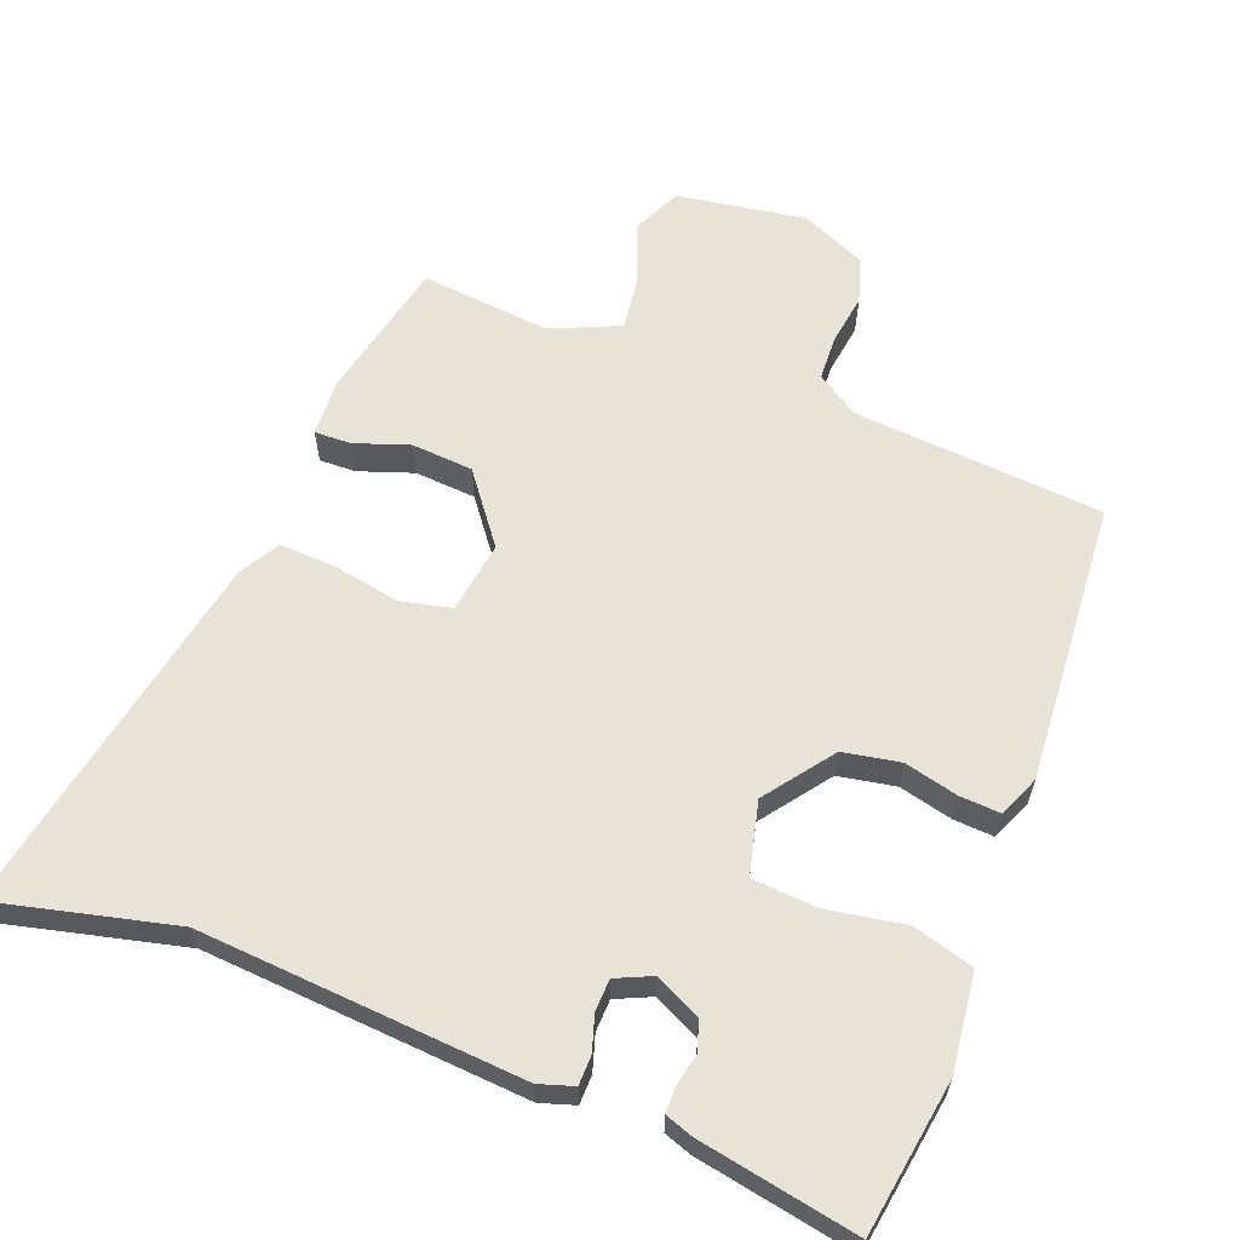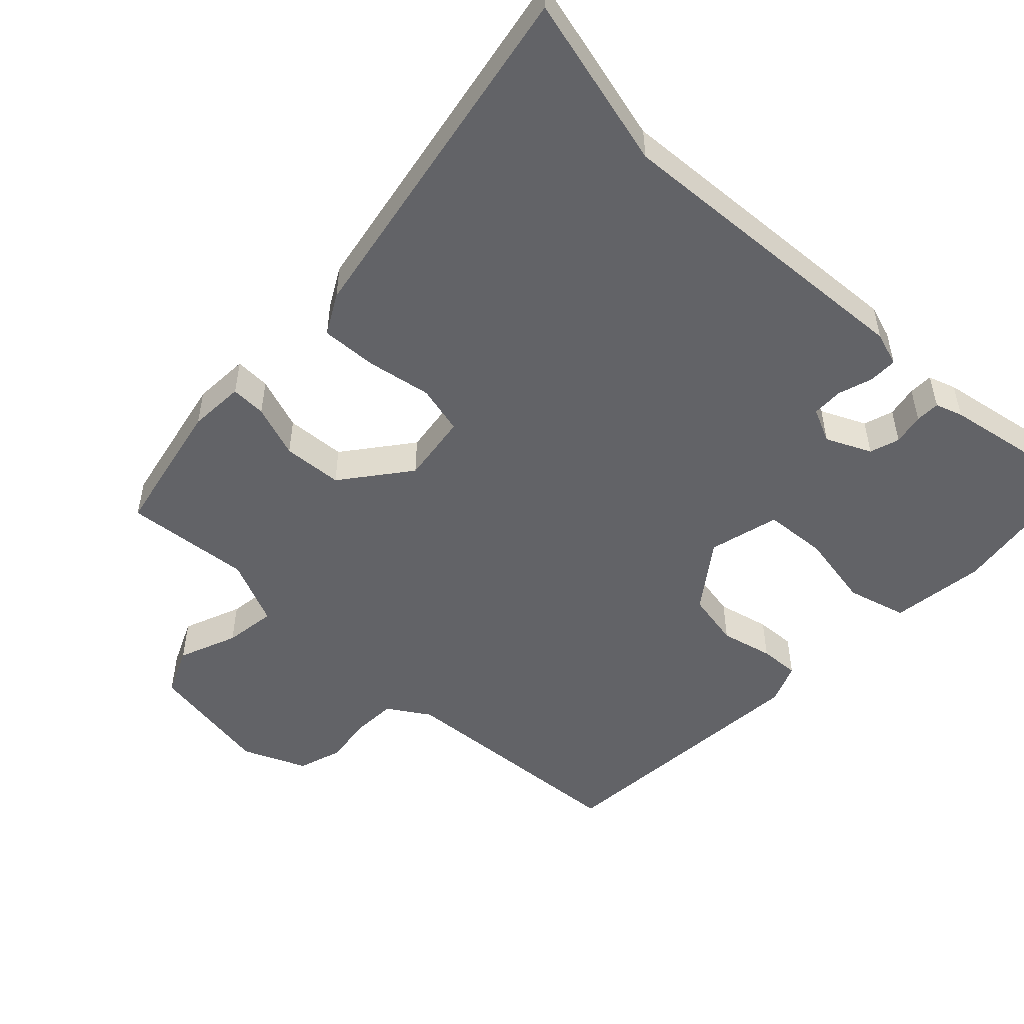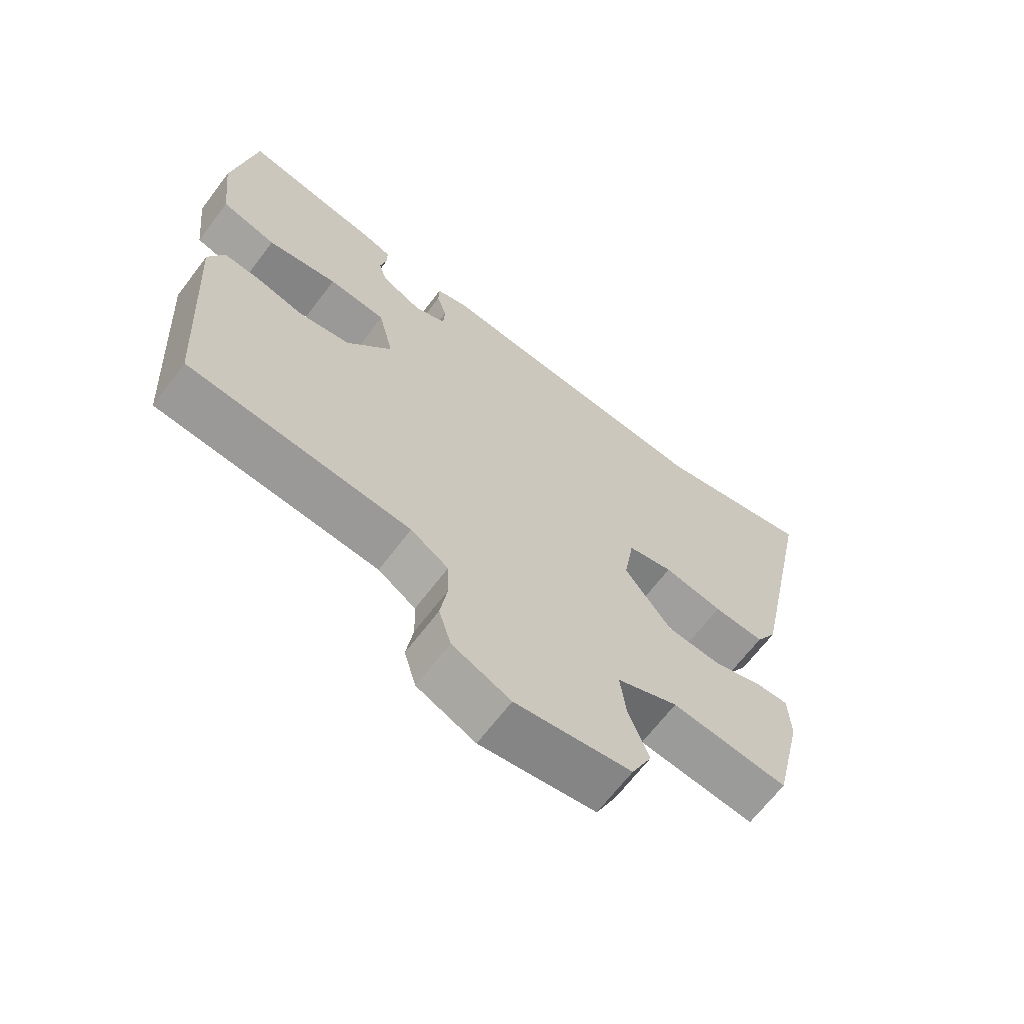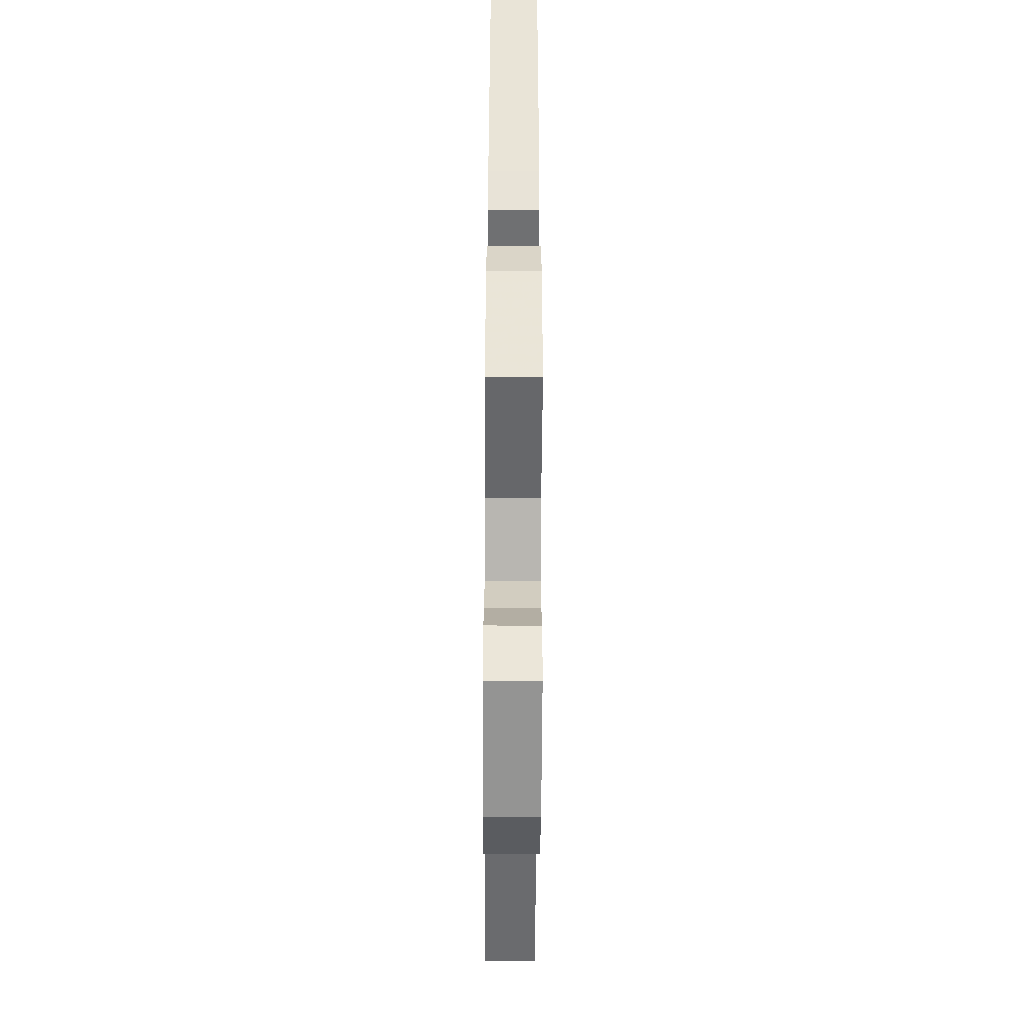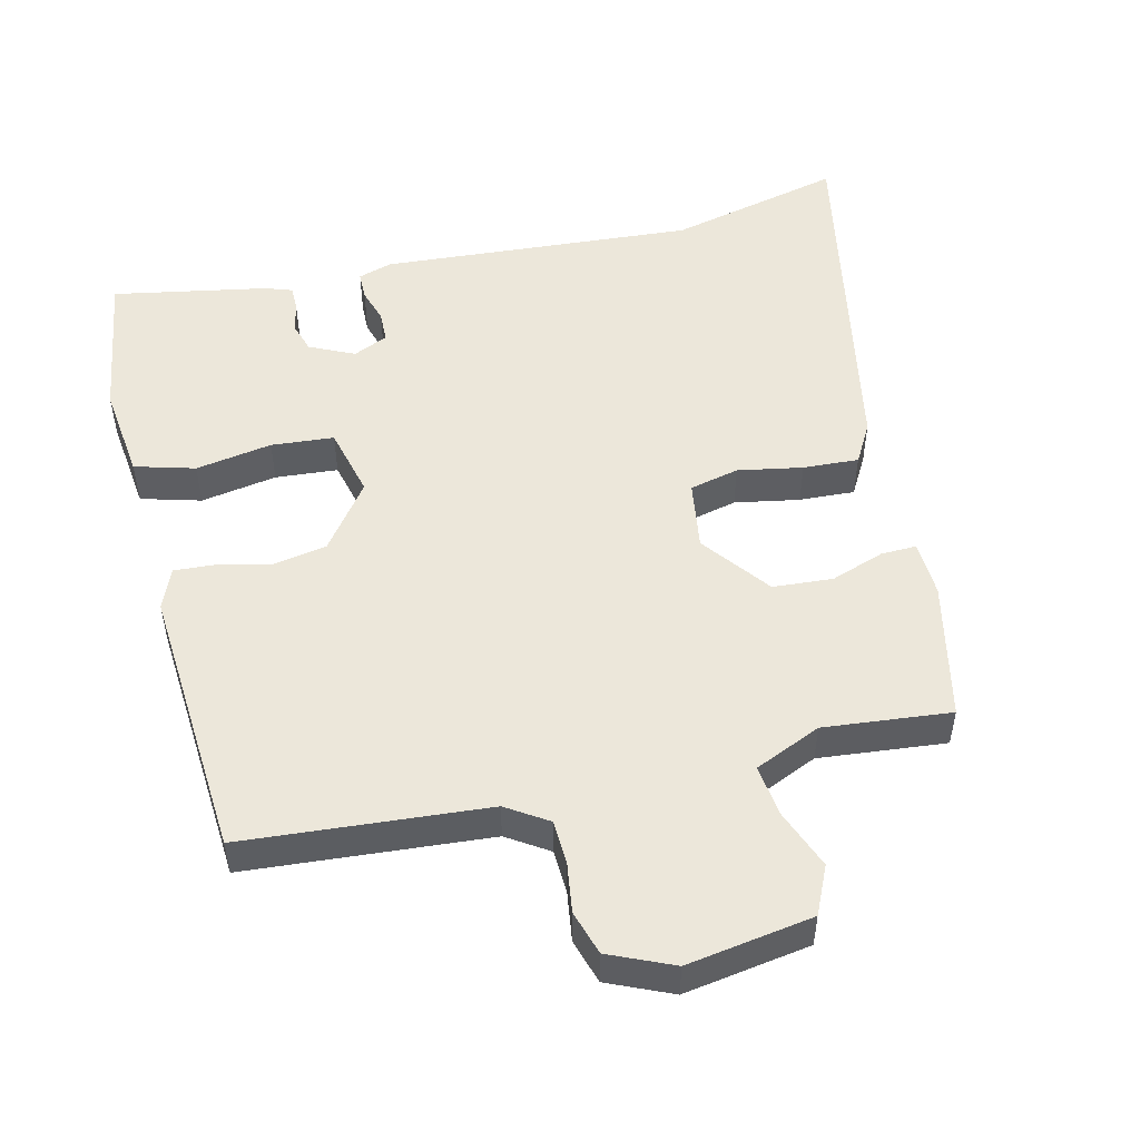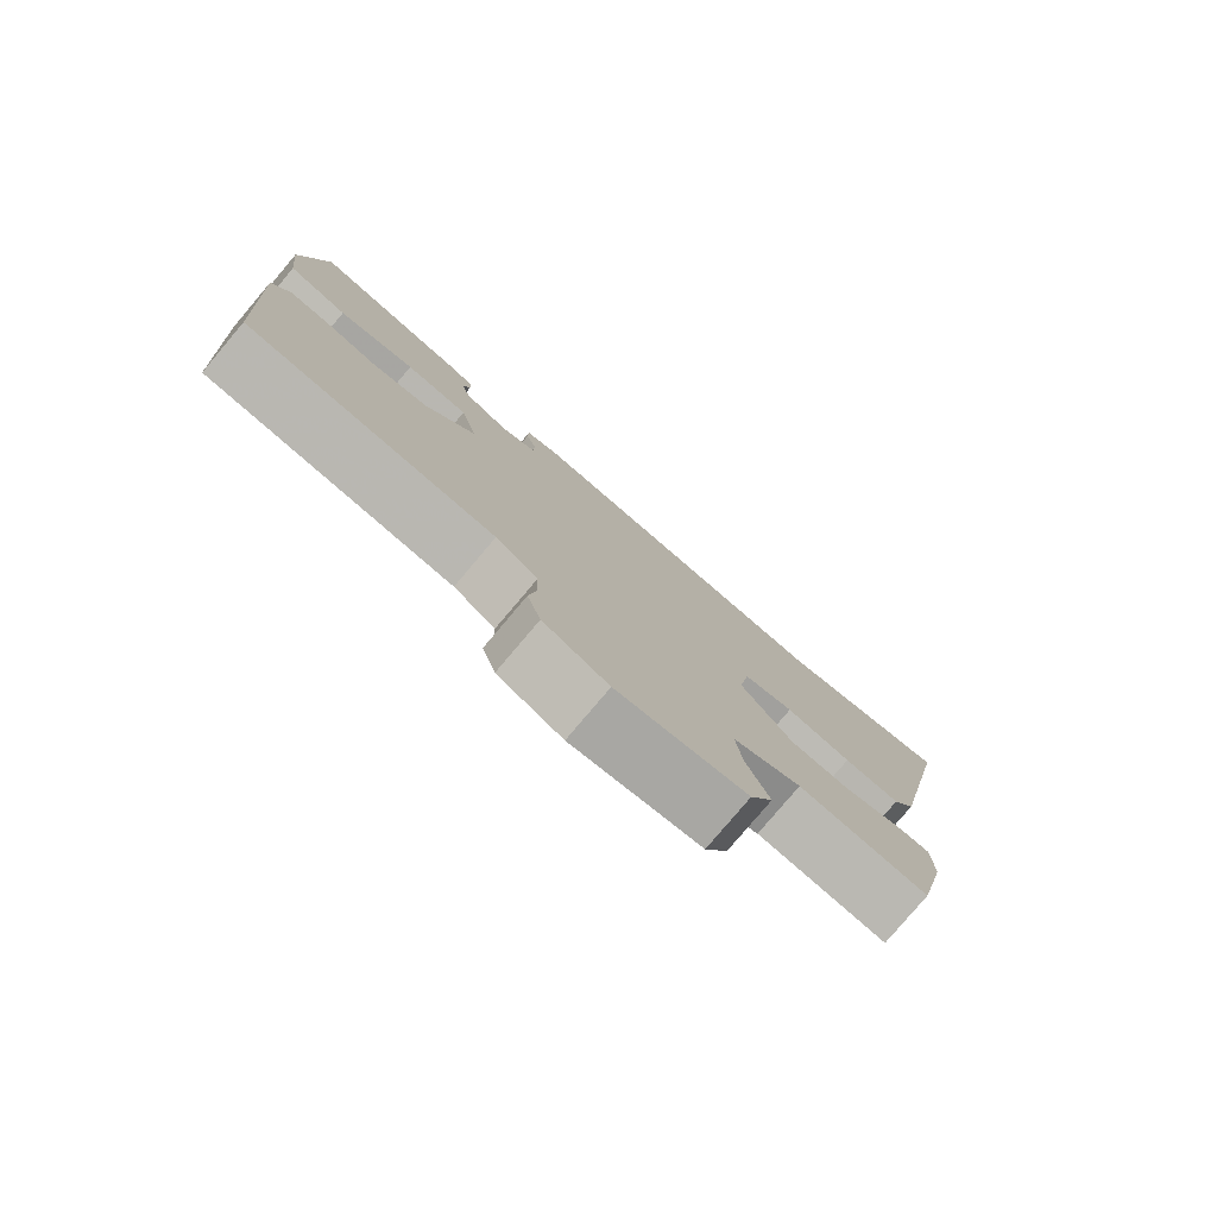
<metadata>
{"format":"obj","ext":"obj","renderer":"f3d","projection":"perspective","resolution":1024,"background":"white","views":[{"elev":61.7,"azim":20.6,"up":"+Y"},{"elev":-51.0,"azim":-44.7,"up":"+Y"},{"elev":-66.6,"azim":142.8,"up":"+Z"},{"elev":-58.5,"azim":-90.3,"up":"+Z"},{"elev":51.0,"azim":165.9,"up":"+Y"},{"elev":-79.6,"azim":139.8,"up":"+Z"}]}
</metadata>
<code>
v -0.474 0.07 -0.495
v -0.519 0.07 -0.297
v -0.516 0.07 -0.216
v -0.465 0.07 -0.217
v -0.388 0.07 -0.243
v -0.302 0.07 -0.236
v -0.229 0.07 -0.138
v -0.245 0.07 -0.038
v -0.316 0.07 -0.022
v -0.409 0.07 -0.04
v -0.489 0.07 -0.045
v -0.522 0.07 0.012
v -0.626 0.07 0.529
v -0.375 0.07 0.471
v 0.077 0.07 0.507
v 0.126 0.07 0.492
v 0.127 0.07 0.451
v 0.112 0.07 0.401
v 0.114 0.07 0.356
v 0.164 0.07 0.334
v 0.228 0.07 0.365
v 0.241 0.07 0.408
v 0.231 0.07 0.453
v 0.231 0.07 0.488
v 0.27 0.07 0.502
v 0.491 0.07 0.545
v 0.526 0.07 0.33
v 0.511 0.07 0.193
v 0.425 0.07 0.168
v 0.315 0.07 0.186
v 0.225 0.07 0.178
v 0.201 0.07 0.076
v 0.272 0.07 -0.018
v 0.352 0.07 -0.032
v 0.427 0.07 -0.013
v 0.484 0.07 -0.009
v 0.509 0.07 -0.067
v 0.485 0.07 -0.462
v 0.136 0.07 -0.493
v 0.077 0.07 -0.532
v 0.075 0.07 -0.595
v 0.086 0.07 -0.666
v 0.067 0.07 -0.73
v -0.024 0.07 -0.771
v -0.205 0.07 -0.744
v -0.237 0.07 -0.676
v -0.205 0.07 -0.591
v -0.196 0.07 -0.516
v -0.292 0.07 -0.475
v -0.474 0 -0.495
v -0.519 0 -0.297
v -0.516 0 -0.216
v -0.465 0 -0.217
v -0.388 0 -0.243
v -0.302 0 -0.236
v -0.229 0 -0.138
v -0.245 0 -0.038
v -0.316 0 -0.022
v -0.409 0 -0.04
v -0.489 0 -0.045
v -0.522 0 0.012
v -0.626 0 0.529
v -0.375 0 0.471
v 0.077 0 0.507
v 0.126 0 0.492
v 0.127 0 0.451
v 0.112 0 0.401
v 0.114 0 0.356
v 0.164 0 0.334
v 0.228 0 0.365
v 0.241 0 0.408
v 0.231 0 0.453
v 0.231 0 0.488
v 0.27 0 0.502
v 0.491 0 0.545
v 0.526 0 0.33
v 0.511 0 0.193
v 0.425 0 0.168
v 0.315 0 0.186
v 0.225 0 0.178
v 0.201 0 0.076
v 0.272 0 -0.018
v 0.352 0 -0.032
v 0.427 0 -0.013
v 0.484 0 -0.009
v 0.509 0 -0.067
v 0.485 0 -0.462
v 0.136 0 -0.493
v 0.077 0 -0.532
v 0.075 0 -0.595
v 0.086 0 -0.666
v 0.067 0 -0.73
v -0.024 0 -0.771
v -0.205 0 -0.744
v -0.237 0 -0.676
v -0.205 0 -0.591
v -0.196 0 -0.516
v -0.292 0 -0.475
f 44 45 46 47
f 44 47 48
f 41 42 43 44
f 40 41 44 48
f 39 40 48 49
f 37 38 39 49
f 34 35 36 37
f 33 34 37 49
f 27 28 29 30
f 27 30 31
f 26 27 31
f 25 26 31
f 22 23 24 25
f 21 22 25 31
f 20 21 31 32
f 15 16 17 18
f 14 15 18 19
f 9 10 11 12
f 9 12 13 14
f 2 3 4 5
f 2 5 6
f 1 2 6
f 32 33 49 1
f 8 9 14 19
f 7 8 19 20
f 7 20 32
f 1 6 7 32
f 96 95 94 93
f 97 96 93
f 93 92 91 90
f 97 93 90 89
f 98 97 89 88
f 98 88 87 86
f 86 85 84 83
f 98 86 83 82
f 79 78 77 76
f 80 79 76
f 80 76 75
f 80 75 74
f 74 73 72 71
f 80 74 71 70
f 81 80 70 69
f 67 66 65 64
f 68 67 64 63
f 61 60 59 58
f 63 62 61 58
f 54 53 52 51
f 55 54 51
f 55 51 50
f 50 98 82 81
f 68 63 58 57
f 69 68 57 56
f 81 69 56
f 81 56 55 50
f 1 50 51 2
f 2 51 52 3
f 3 52 53 4
f 4 53 54 5
f 5 54 55 6
f 6 55 56 7
f 7 56 57 8
f 8 57 58 9
f 9 58 59 10
f 10 59 60 11
f 11 60 61 12
f 12 61 62 13
f 13 62 63 14
f 14 63 64 15
f 15 64 65 16
f 16 65 66 17
f 17 66 67 18
f 18 67 68 19
f 19 68 69 20
f 20 69 70 21
f 21 70 71 22
f 22 71 72 23
f 23 72 73 24
f 24 73 74 25
f 25 74 75 26
f 26 75 76 27
f 27 76 77 28
f 28 77 78 29
f 29 78 79 30
f 30 79 80 31
f 31 80 81 32
f 32 81 82 33
f 33 82 83 34
f 34 83 84 35
f 35 84 85 36
f 36 85 86 37
f 37 86 87 38
f 38 87 88 39
f 39 88 89 40
f 40 89 90 41
f 41 90 91 42
f 42 91 92 43
f 43 92 93 44
f 44 93 94 45
f 45 94 95 46
f 46 95 96 47
f 47 96 97 48
f 48 97 98 49
f 49 98 50 1

</code>
